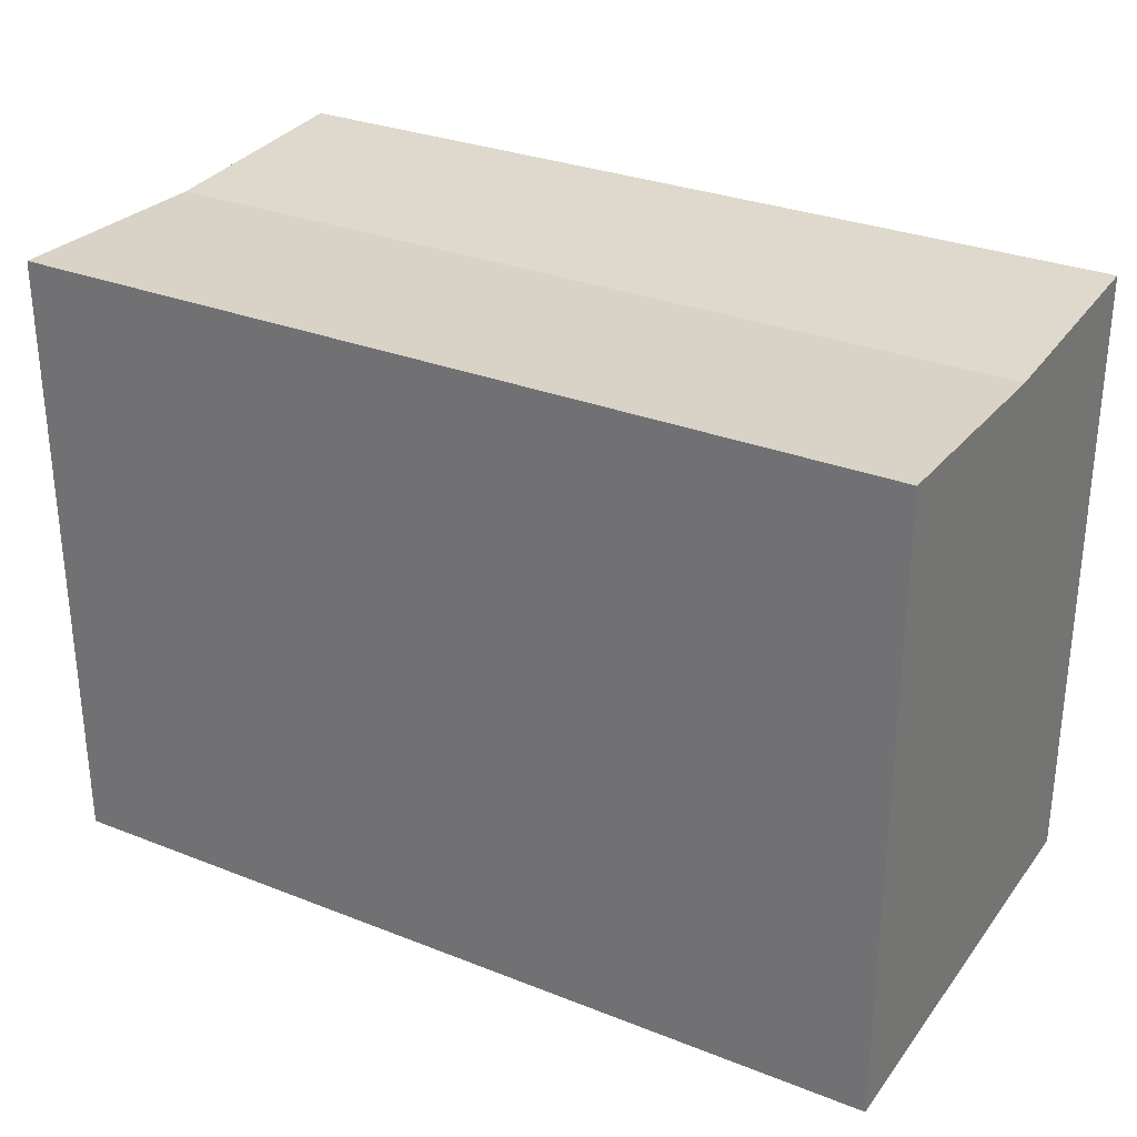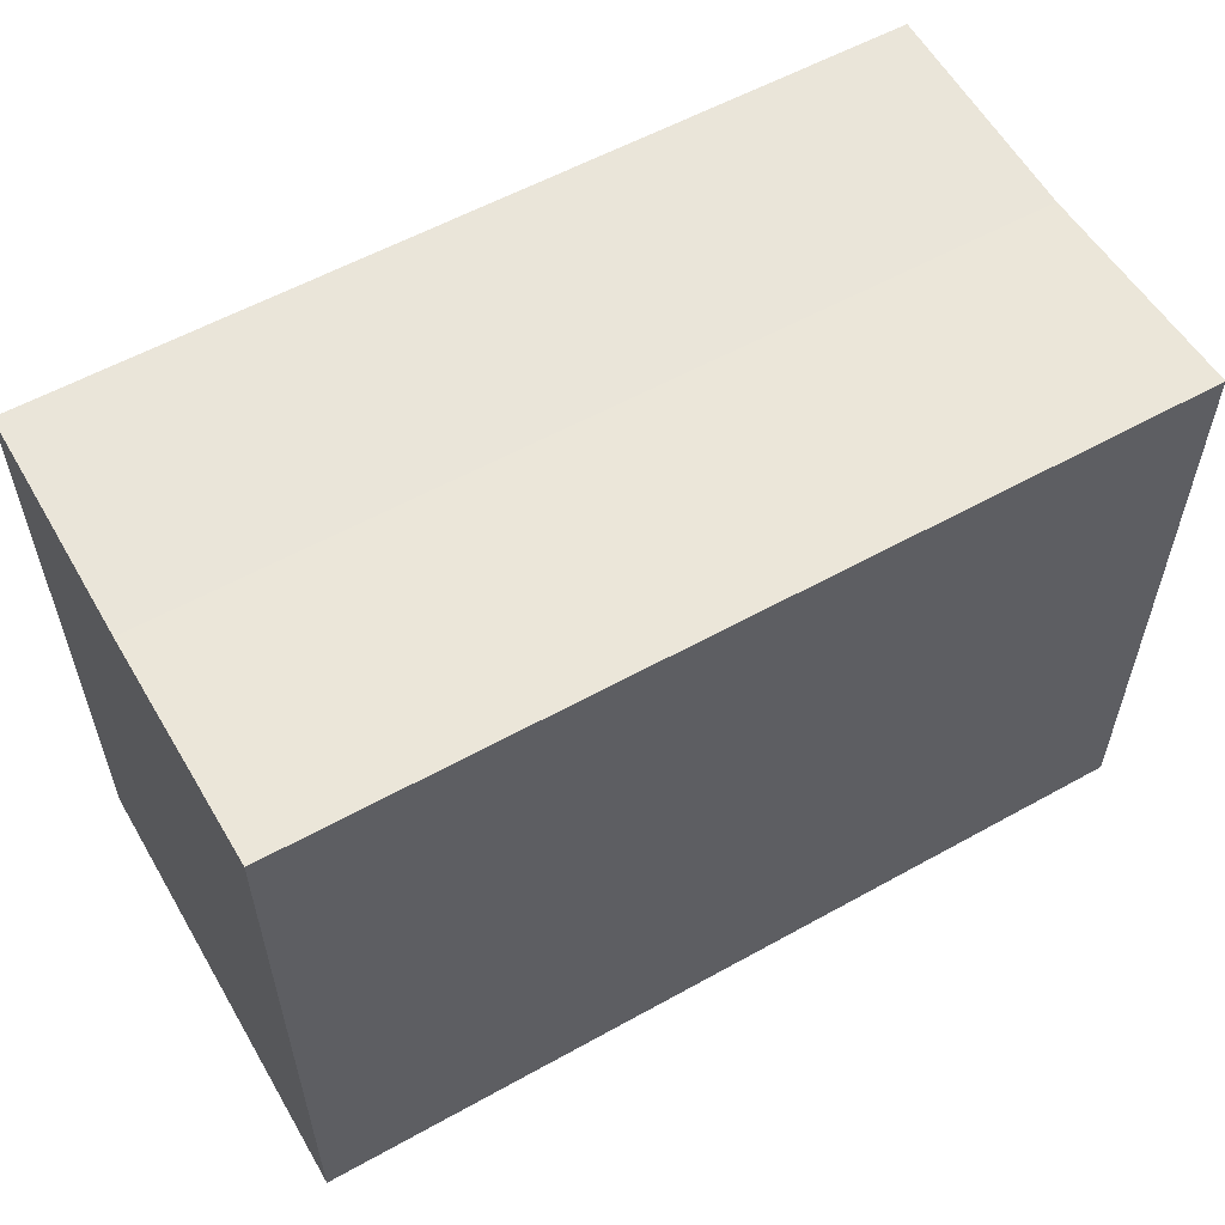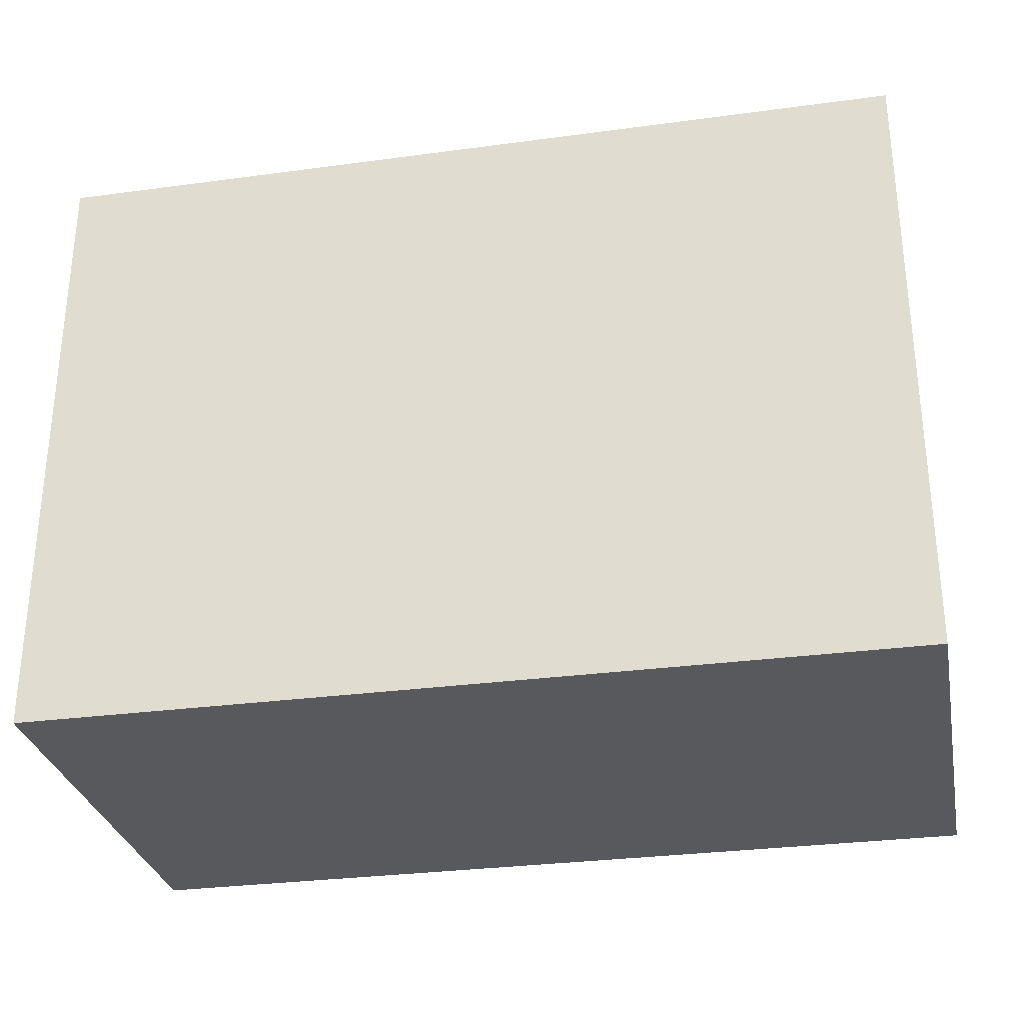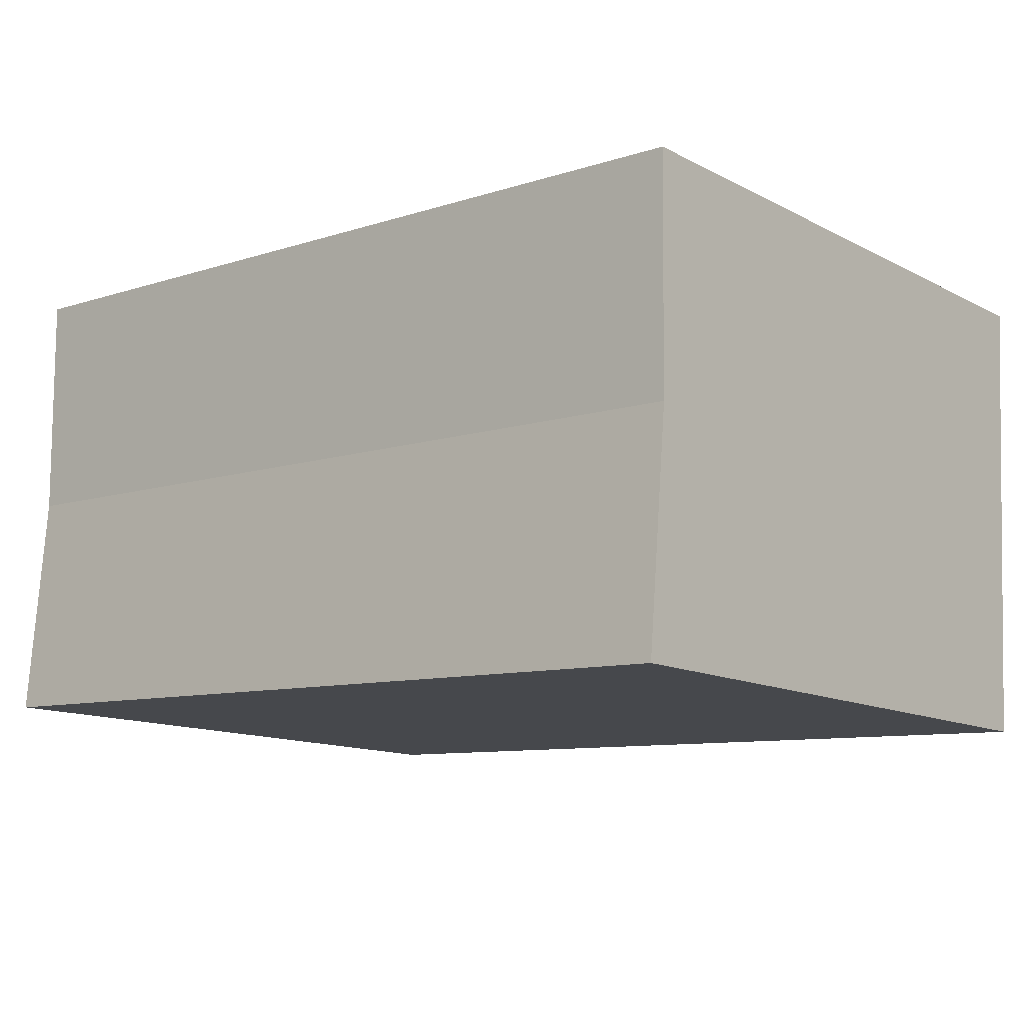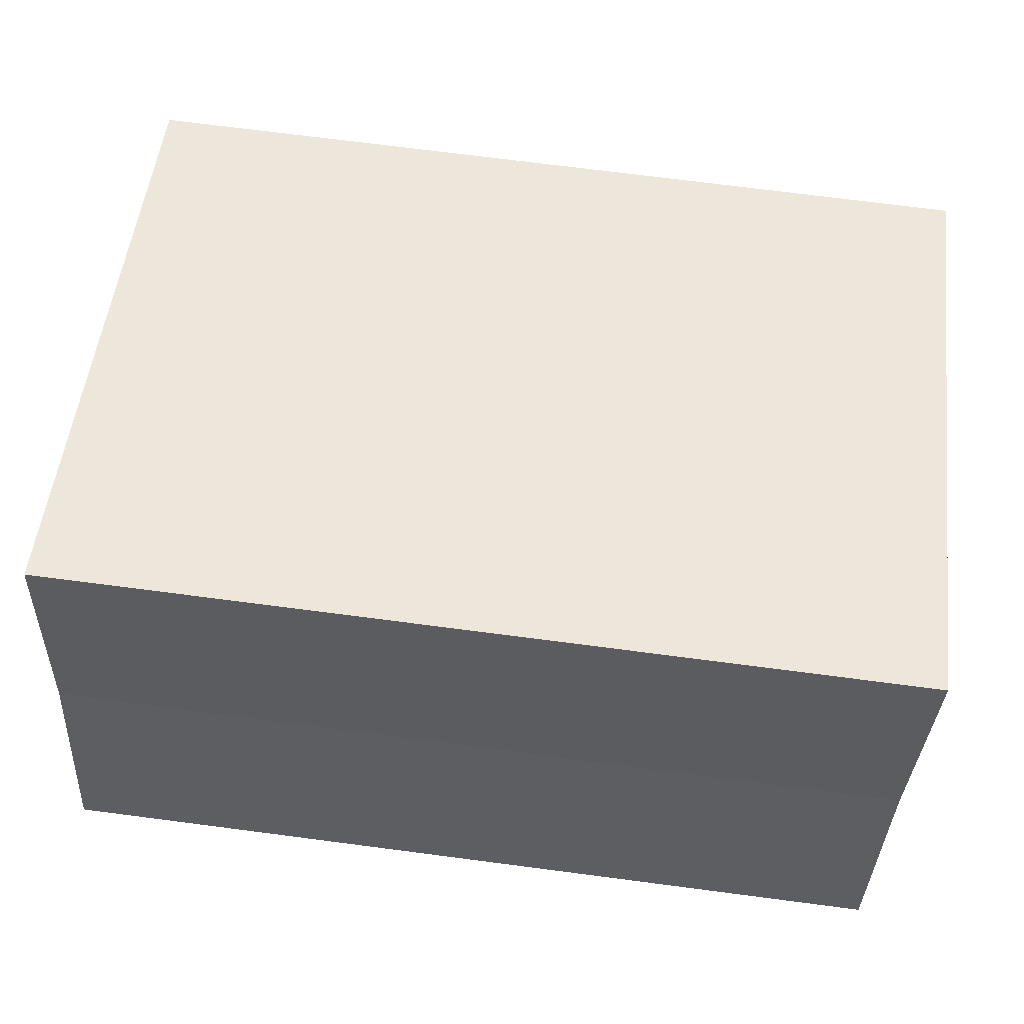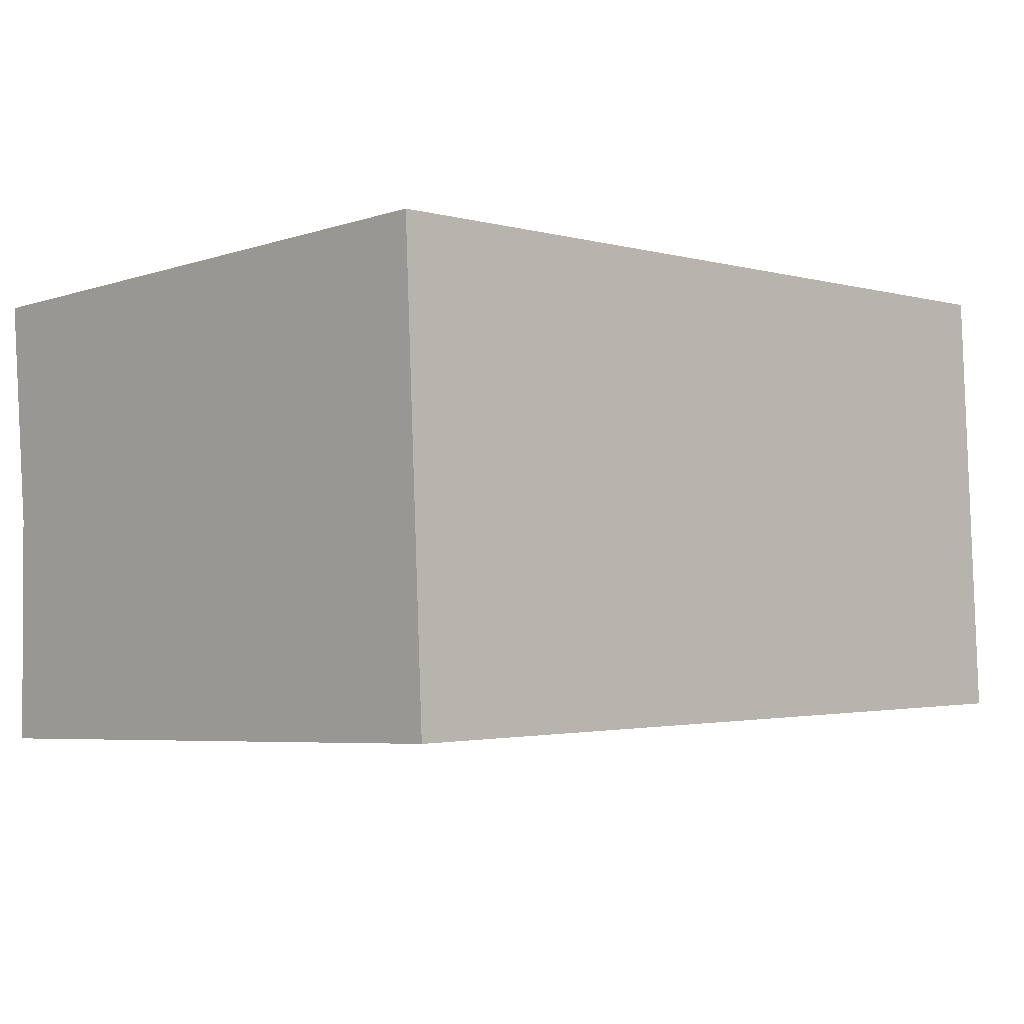
<metadata>
{"format":"obj","ext":"obj","renderer":"f3d","projection":"perspective","resolution":1024,"background":"white","views":[{"elev":30.1,"azim":27.4,"up":"+Y"},{"elev":57.1,"azim":147.4,"up":"+Y"},{"elev":-30.1,"azim":8.6,"up":"+Y"},{"elev":-13.0,"azim":-139.4,"up":"+Z"},{"elev":53.2,"azim":-173.1,"up":"+Z"},{"elev":-5.6,"azim":-45.1,"up":"+Z"}]}
</metadata>
<code>
v  0.619 18.04 -13.26
v  25.31 17.74 -5.534
v  25.6 18.04 -12.16
v  0.31 17.74 -6.63
v  25.02 18.04 1.097
v  0 18.04 1.104e-15
v  0 0 0
v  25.02 -6.717e-17 1.097
v  25.6 7.449e-16 -12.16
v  25.31 3.389e-16 -5.534
v  0.619 8.12e-16 -13.26
v  0.31 4.06e-16 -6.63
g defaultobject
f 1 2 3
f 2 1 4
f 4 5 2
f 5 4 6
f 7 5 6
f 5 7 8
f 8 2 5
f 2 8 3
f 3 8 9
f 9 8 10
f 9 1 3
f 1 9 11
f 11 4 1
f 4 11 6
f 6 11 7
f 7 11 12
f 10 11 9
f 11 10 8
f 11 8 12
f 12 8 7

</code>
